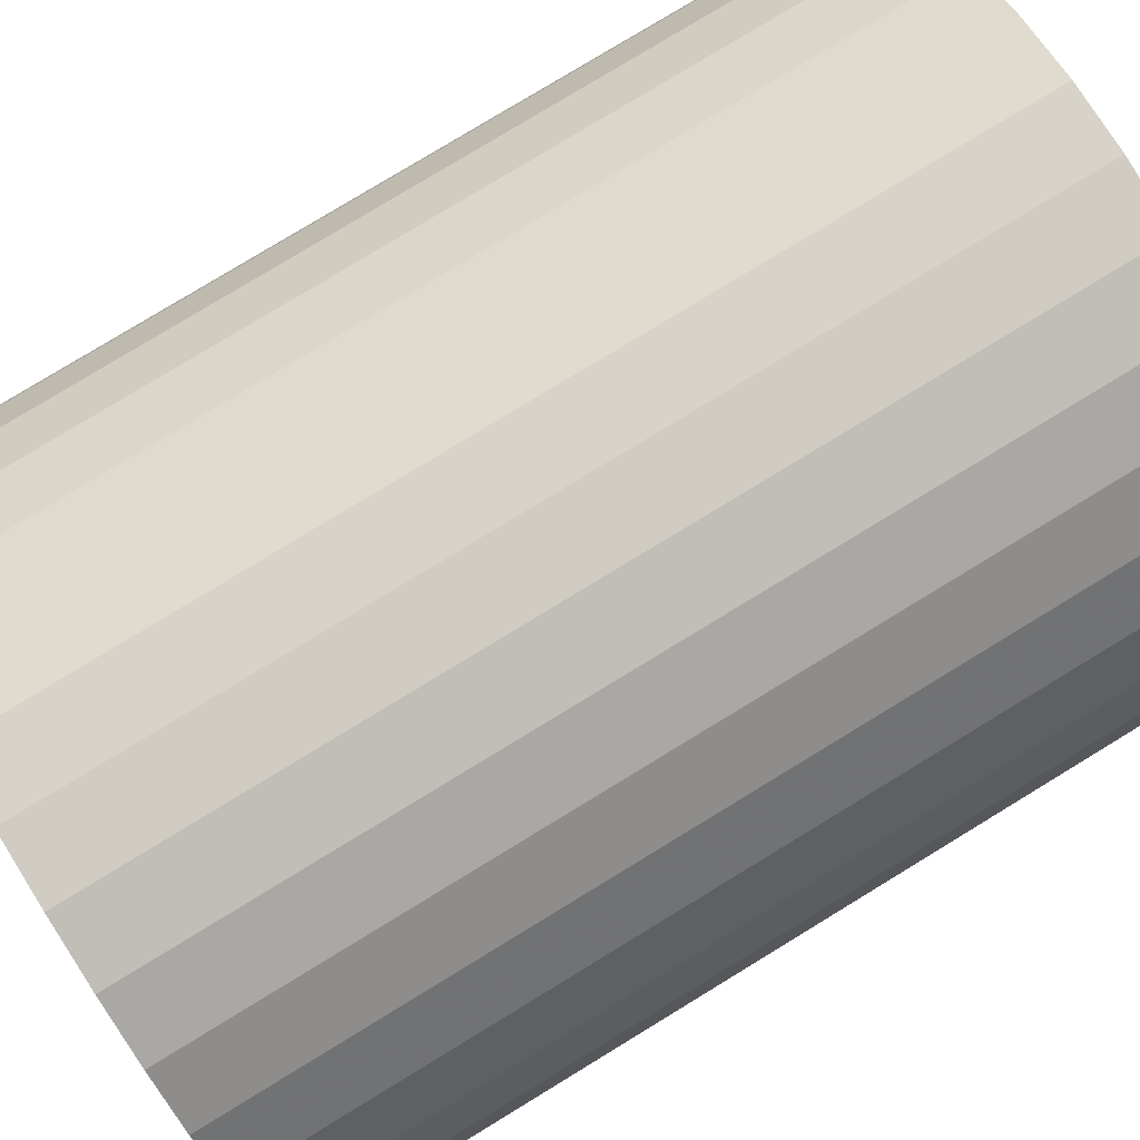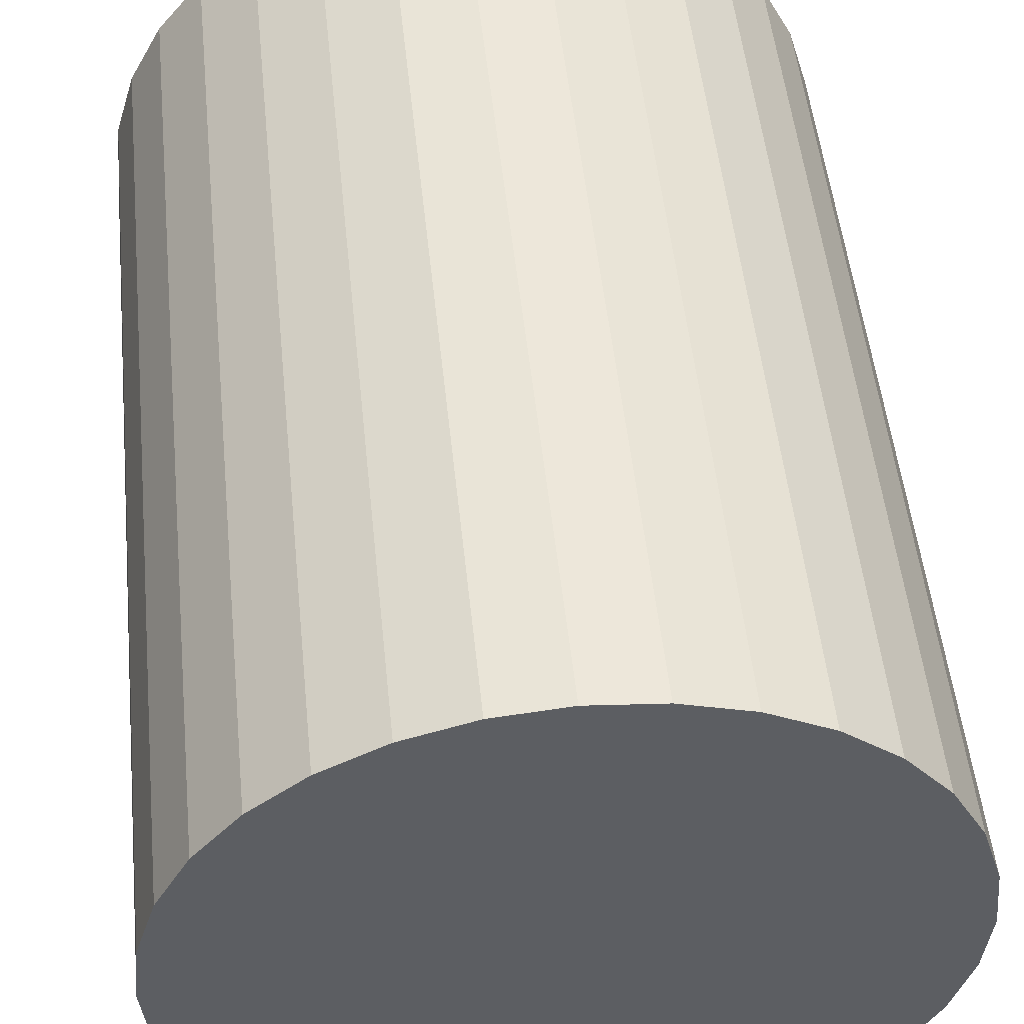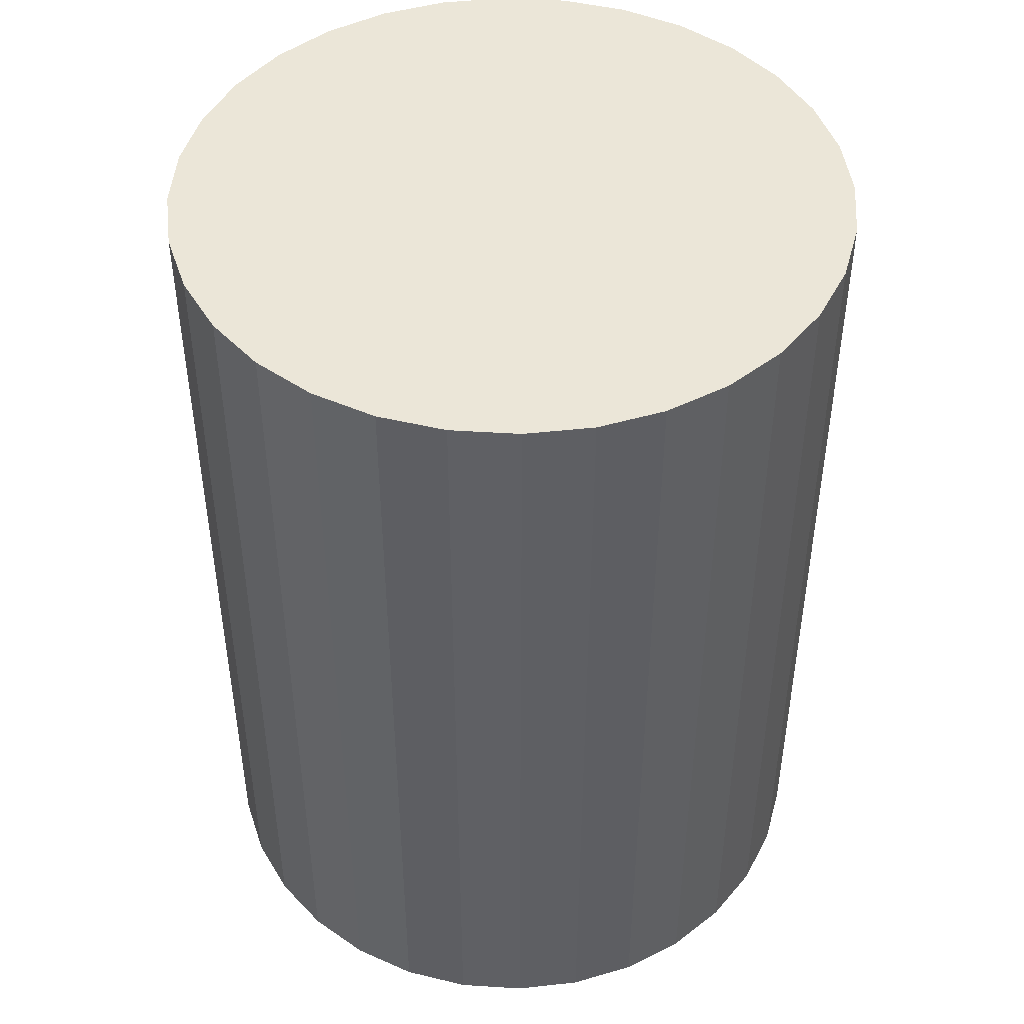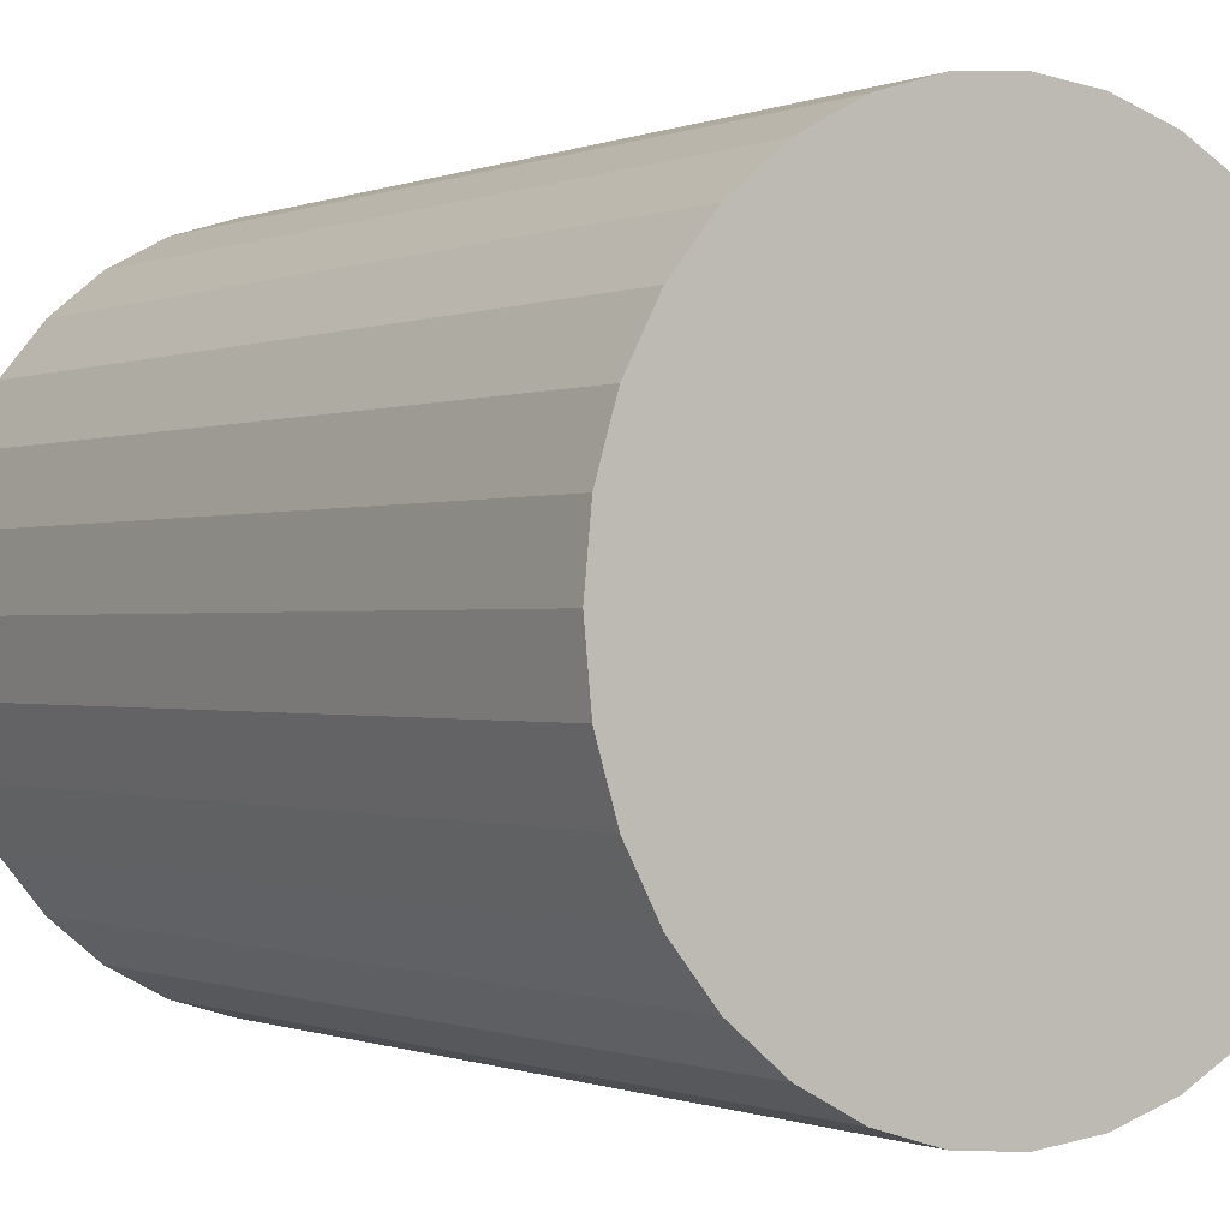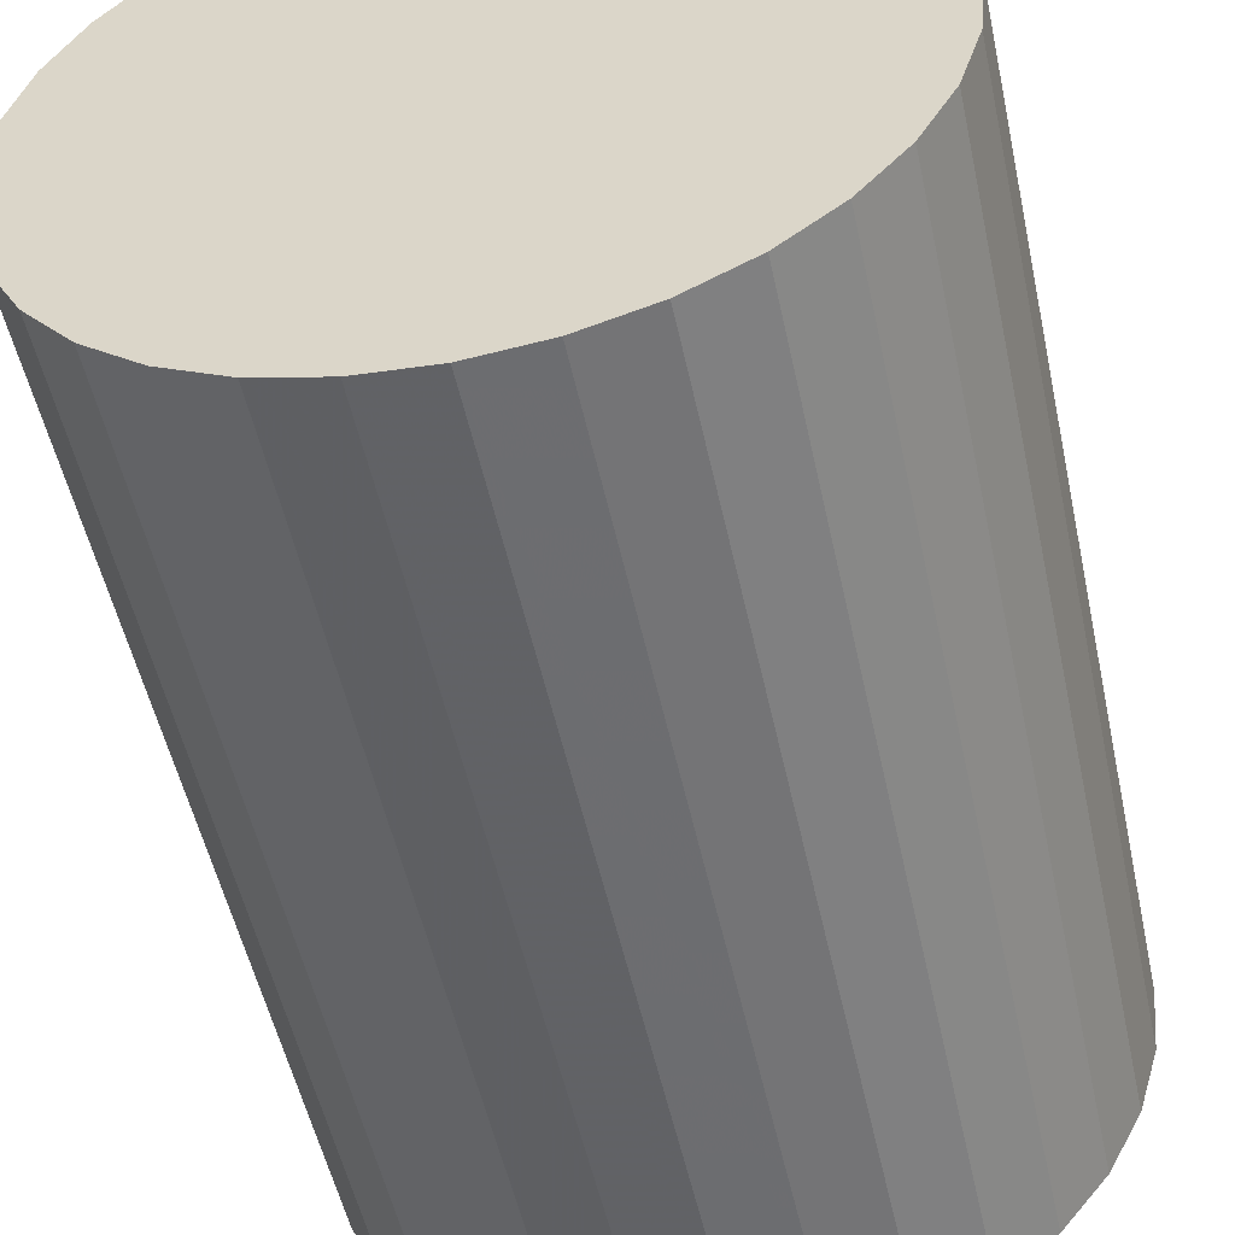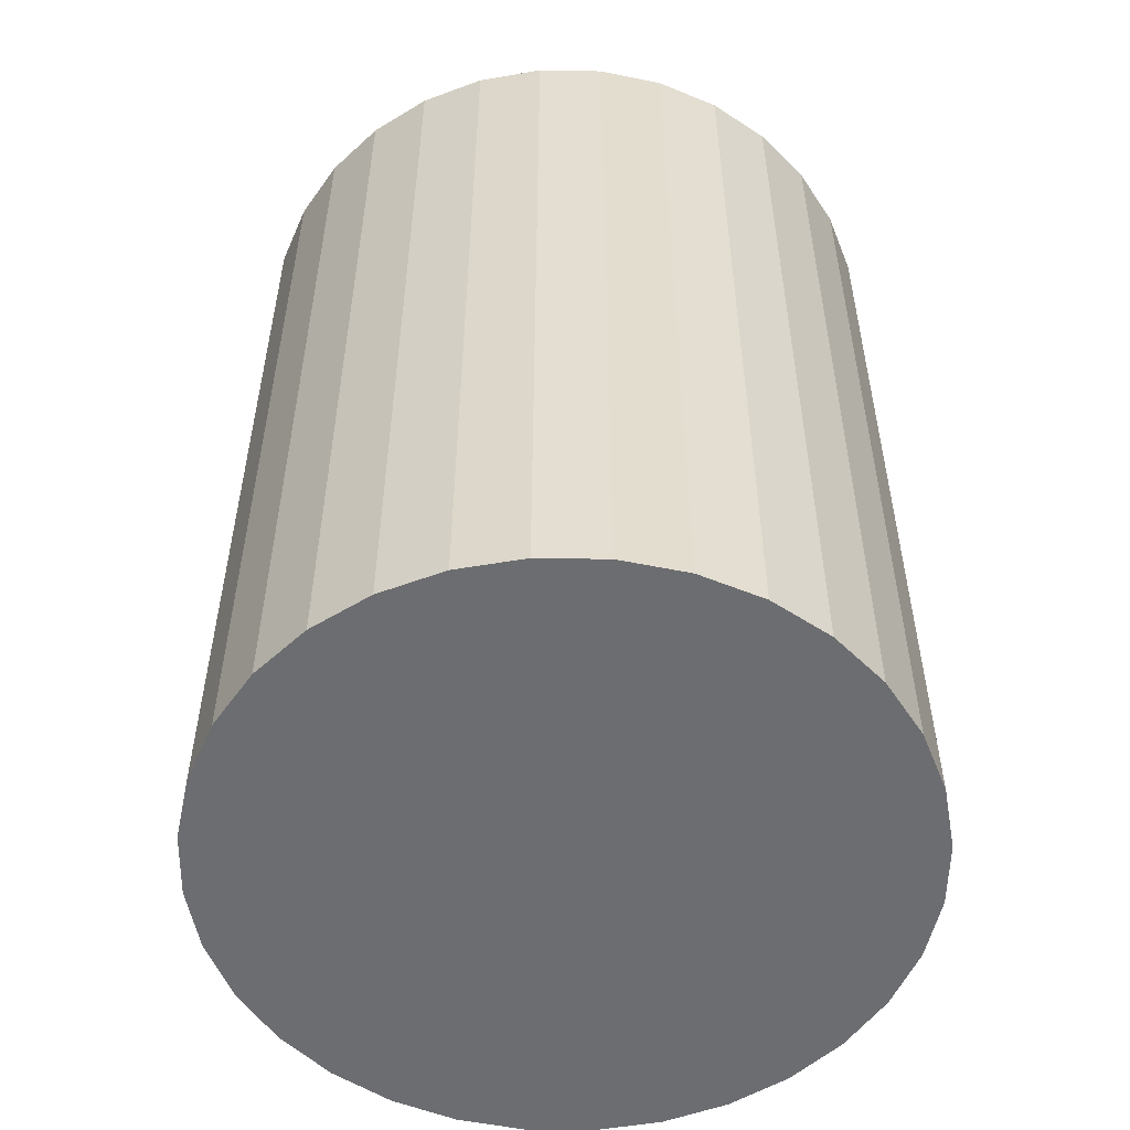
<metadata>
{"format":"obj","ext":"obj","renderer":"f3d","projection":"perspective","resolution":1024,"background":"white","views":[{"elev":80.0,"azim":58.7,"up":"+Y"},{"elev":50.5,"azim":174.2,"up":"+Y"},{"elev":46.4,"azim":-69.0,"up":"+Z"},{"elev":-0.4,"azim":-34.8,"up":"+Y"},{"elev":-52.5,"azim":12.2,"up":"+Y"},{"elev":-54.0,"azim":-29.1,"up":"+Z"}]}
</metadata>
<code>
v 0 0 -0.03921
v 0.02917 0 -0.03921
v 0.02917 0 0.03921
v 0 0 0.03921
v 0.02861 0.00569 -0.03921
v 0.02861 0.00569 0.03921
v 0.02695 0.01116 -0.03921
v 0.02695 0.01116 0.03921
v 0.02425 0.0162 -0.03921
v 0.02425 0.0162 0.03921
v 0.02062 0.02062 -0.03921
v 0.02062 0.02062 0.03921
v 0.0162 0.02425 -0.03921
v 0.0162 0.02425 0.03921
v 0.01116 0.02695 -0.03921
v 0.01116 0.02695 0.03921
v 0.00569 0.02861 -0.03921
v 0.00569 0.02861 0.03921
v 0 0.02917 -0.03921
v 0 0.02917 0.03921
v -0.00569 0.02861 -0.03921
v -0.00569 0.02861 0.03921
v -0.01116 0.02695 -0.03921
v -0.01116 0.02695 0.03921
v -0.0162 0.02425 -0.03921
v -0.0162 0.02425 0.03921
v -0.02062 0.02062 -0.03921
v -0.02062 0.02062 0.03921
v -0.02425 0.0162 -0.03921
v -0.02425 0.0162 0.03921
v -0.02695 0.01116 -0.03921
v -0.02695 0.01116 0.03921
v -0.02861 0.00569 -0.03921
v -0.02861 0.00569 0.03921
v -0.02917 0 -0.03921
v -0.02917 0 0.03921
v -0.02861 -0.00569 -0.03921
v -0.02861 -0.00569 0.03921
v -0.02695 -0.01116 -0.03921
v -0.02695 -0.01116 0.03921
v -0.02425 -0.0162 -0.03921
v -0.02425 -0.0162 0.03921
v -0.02062 -0.02062 -0.03921
v -0.02062 -0.02062 0.03921
v -0.0162 -0.02425 -0.03921
v -0.0162 -0.02425 0.03921
v -0.01116 -0.02695 -0.03921
v -0.01116 -0.02695 0.03921
v -0.00569 -0.02861 -0.03921
v -0.00569 -0.02861 0.03921
v -0 -0.02917 -0.03921
v -0 -0.02917 0.03921
v 0.00569 -0.02861 -0.03921
v 0.00569 -0.02861 0.03921
v 0.01116 -0.02695 -0.03921
v 0.01116 -0.02695 0.03921
v 0.0162 -0.02425 -0.03921
v 0.0162 -0.02425 0.03921
v 0.02062 -0.02062 -0.03921
v 0.02062 -0.02062 0.03921
v 0.02425 -0.0162 -0.03921
v 0.02425 -0.0162 0.03921
v 0.02695 -0.01116 -0.03921
v 0.02695 -0.01116 0.03921
v 0.02861 -0.00569 -0.03921
v 0.02861 -0.00569 0.03921
f 2 1 5
f 2 5 3
f 3 5 6
f 3 6 4
f 5 1 7
f 5 7 6
f 6 7 8
f 6 8 4
f 7 1 9
f 7 9 8
f 8 9 10
f 8 10 4
f 9 1 11
f 9 11 10
f 10 11 12
f 10 12 4
f 11 1 13
f 11 13 12
f 12 13 14
f 12 14 4
f 13 1 15
f 13 15 14
f 14 15 16
f 14 16 4
f 15 1 17
f 15 17 16
f 16 17 18
f 16 18 4
f 17 1 19
f 17 19 18
f 18 19 20
f 18 20 4
f 19 1 21
f 19 21 20
f 20 21 22
f 20 22 4
f 21 1 23
f 21 23 22
f 22 23 24
f 22 24 4
f 23 1 25
f 23 25 24
f 24 25 26
f 24 26 4
f 25 1 27
f 25 27 26
f 26 27 28
f 26 28 4
f 27 1 29
f 27 29 28
f 28 29 30
f 28 30 4
f 29 1 31
f 29 31 30
f 30 31 32
f 30 32 4
f 31 1 33
f 31 33 32
f 32 33 34
f 32 34 4
f 33 1 35
f 33 35 34
f 34 35 36
f 34 36 4
f 35 1 37
f 35 37 36
f 36 37 38
f 36 38 4
f 37 1 39
f 37 39 38
f 38 39 40
f 38 40 4
f 39 1 41
f 39 41 40
f 40 41 42
f 40 42 4
f 41 1 43
f 41 43 42
f 42 43 44
f 42 44 4
f 43 1 45
f 43 45 44
f 44 45 46
f 44 46 4
f 45 1 47
f 45 47 46
f 46 47 48
f 46 48 4
f 47 1 49
f 47 49 48
f 48 49 50
f 48 50 4
f 49 1 51
f 49 51 50
f 50 51 52
f 50 52 4
f 51 1 53
f 51 53 52
f 52 53 54
f 52 54 4
f 53 1 55
f 53 55 54
f 54 55 56
f 54 56 4
f 55 1 57
f 55 57 56
f 56 57 58
f 56 58 4
f 57 1 59
f 57 59 58
f 58 59 60
f 58 60 4
f 59 1 61
f 59 61 60
f 60 61 62
f 60 62 4
f 61 1 63
f 61 63 62
f 62 63 64
f 62 64 4
f 63 1 65
f 63 65 64
f 64 65 66
f 64 66 4
f 65 1 2
f 65 2 66
f 66 2 3
f 66 3 4

</code>
